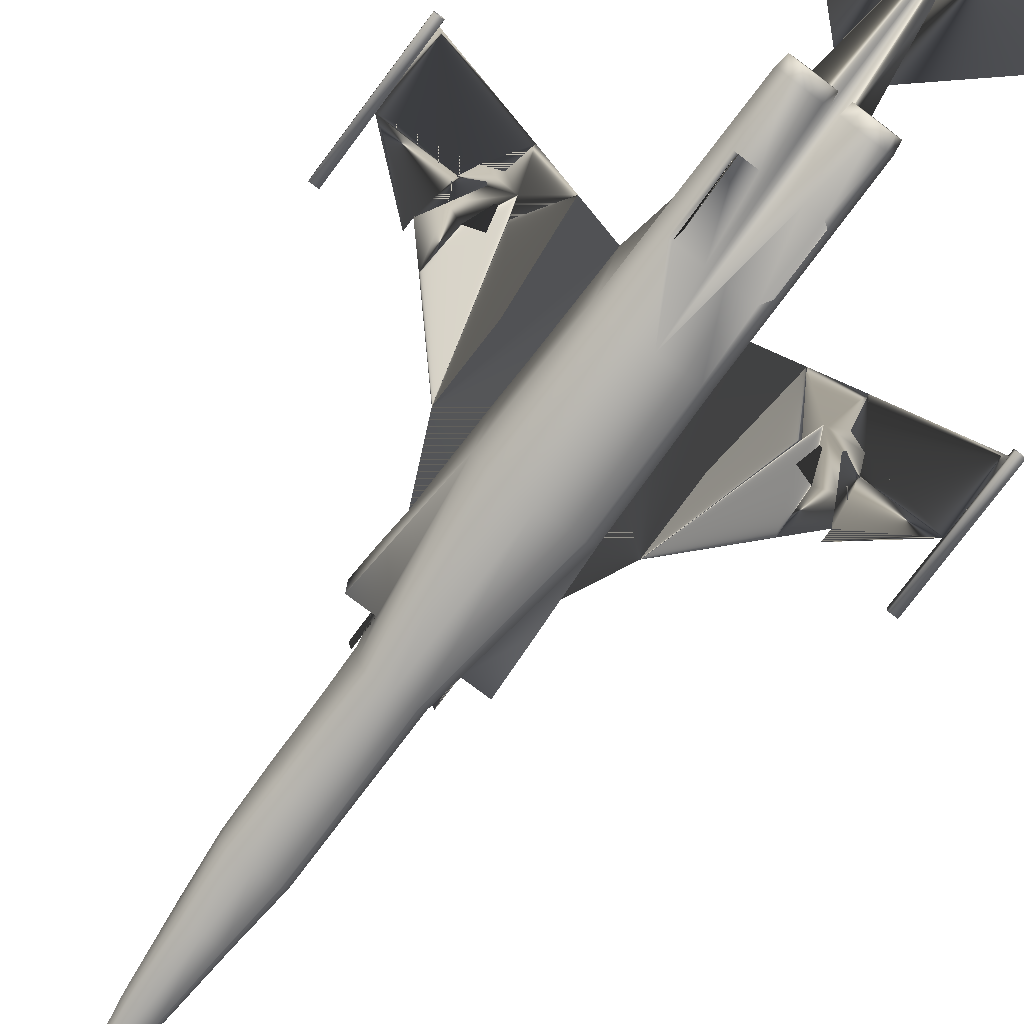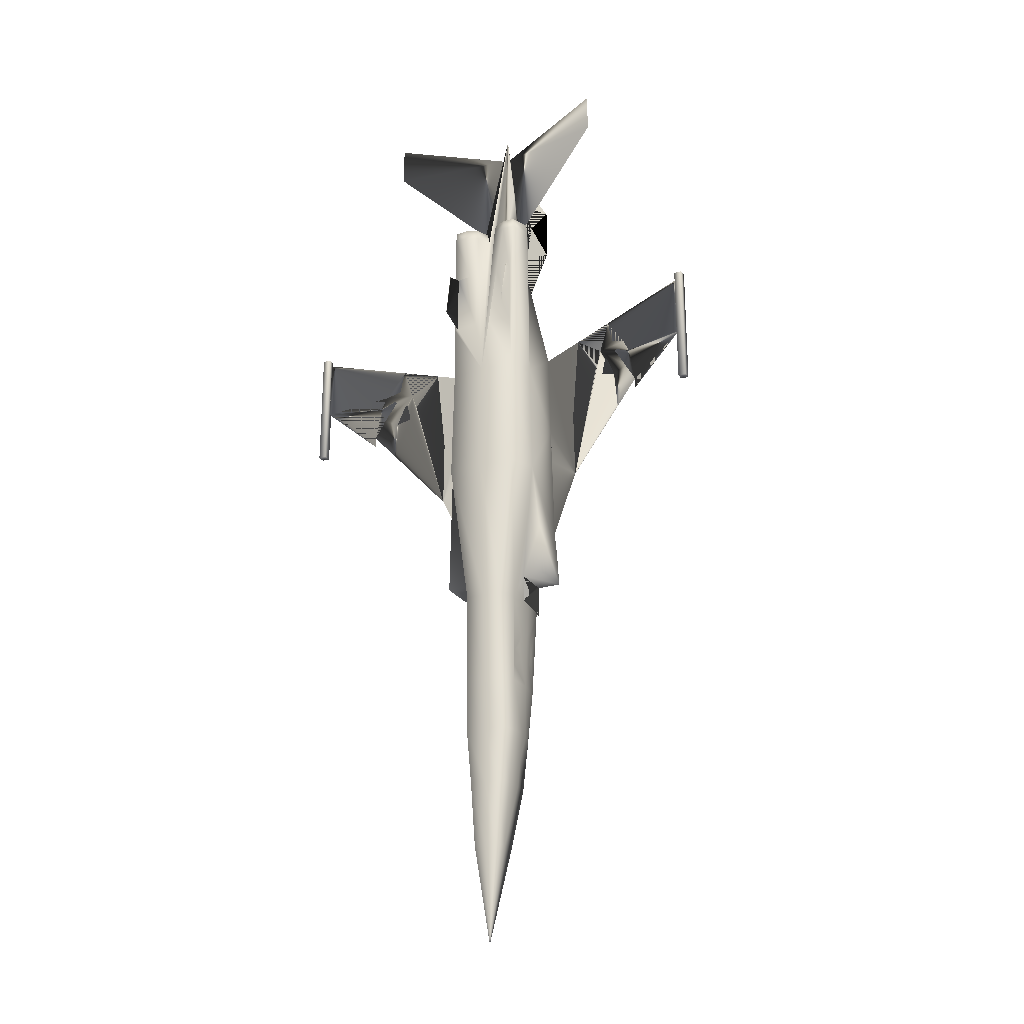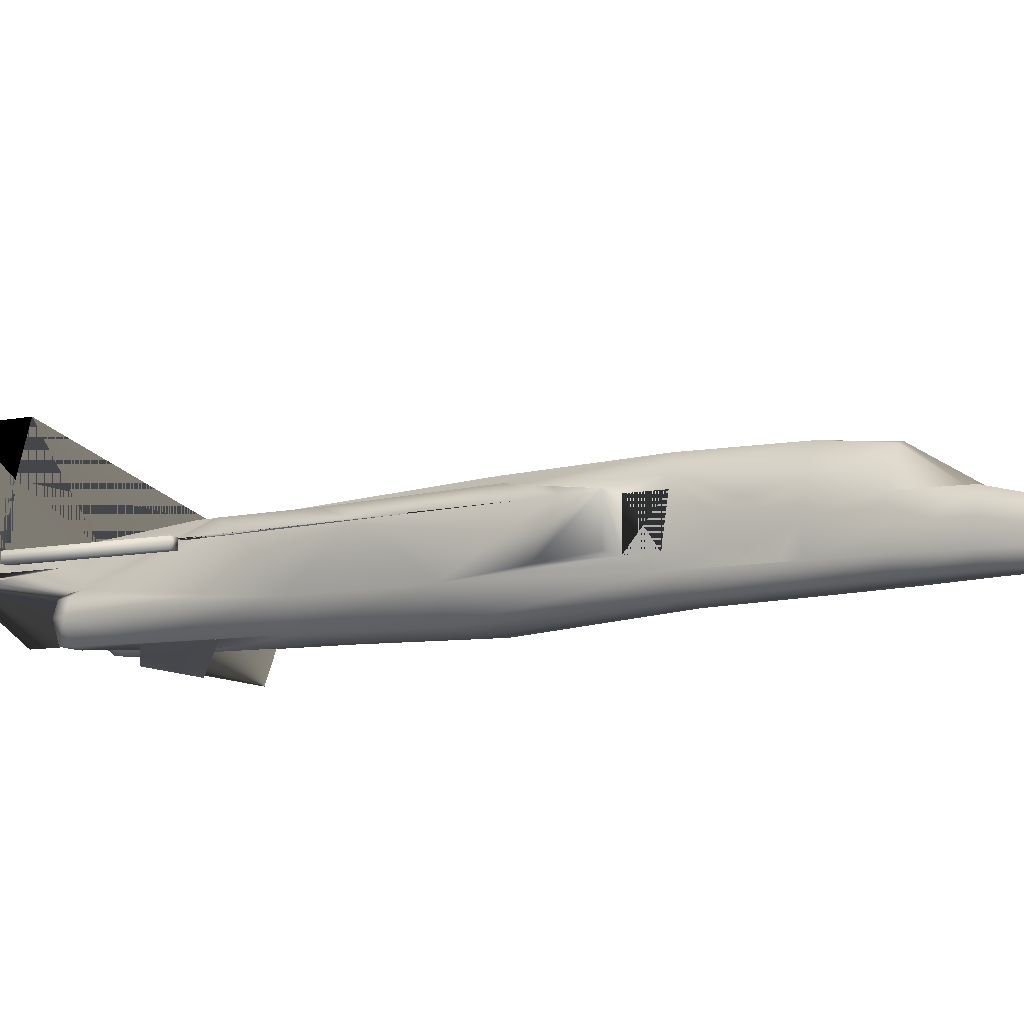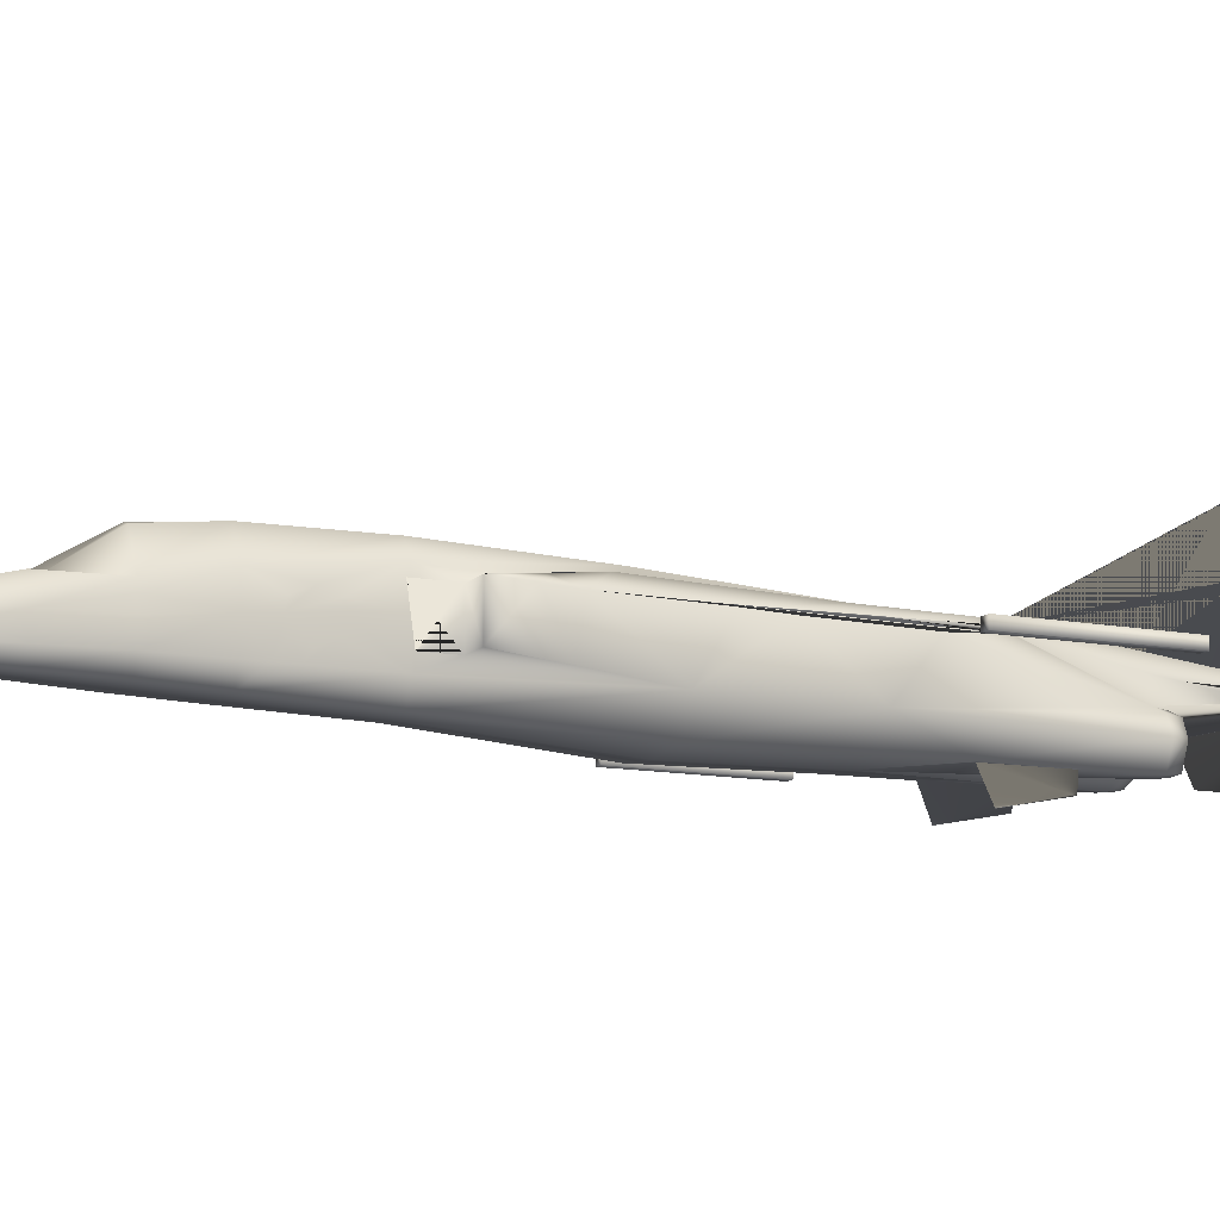
<metadata>
{"format":"obj","ext":"obj","renderer":"f3d","projection":"perspective","resolution":1024,"background":"white","views":[{"elev":-77.6,"azim":-36.9,"up":"+Y"},{"elev":-24.8,"azim":26.3,"up":"+Z"},{"elev":-8.5,"azim":121.1,"up":"+Y"},{"elev":-11.6,"azim":-115.2,"up":"+Y"}]}
</metadata>
<code>
v 0.2382 0.1385 0.2361
v 0.2361 0.1443 0.2889
v 0.2467 0.1459 0.2889
v 0.2467 0.1406 0.2361
v 0.2229 0.1089 0.2361
v 0.2229 0.1195 0.2889
v 0.2551 0.1385 0.2361
v 0.2704 0.1089 0.2361
v 0.2577 0.1089 0.1923
v 0.2467 0.1089 0.1833
v 0.2572 0.1443 0.2889
v 0.2704 0.1195 0.2889
v 0.2356 0.1089 0.1923
v 0.2203 0.07197 0.2361
v 0.2203 0.07197 0.2889
v 0.2192 0.09572 0.2889
v 0.2198 0.08939 0.2361
v 0.2783 0.04928 0.6979
v 0.2783 0.04981 0.7612
v 0.281 0.03503 0.7586
v 0.2799 0.025 0.7085
v 0.2815 0.04928 0.6979
v 0.282 0.04981 0.7612
v 0.2826 0.05033 0.814
v 0.2704 0.04928 0.814
v 0.263 0.04769 0.7612
v 0.2546 0.04664 0.6979
v 0.2588 0.1221 0.8156
v 0.2546 0.1142 0.8958
v 0.2641 0.1089 0.8172
v 0.2467 0.1216 0.8204
v 0.2467 0.1142 0.8958
v 0.2831 0.1274 0.6209
v 0.2958 0.1153 0.5834
v 0.2968 0.1163 0.548
v 0.3005 0.1184 0.4356
v 0.3021 0.1195 0.405
v 0.2942 0.1247 0.4435
v 0.2942 0.1142 0.6715
v 0.3337 0.1068 0.6816
v 0.358 0.1021 0.6451
v 0.3264 0.1105 0.5248
v 0.2467 0.13 0.6583
v 0.2303 0.1306 0.6578
v 0.2303 0.13 0.7269
v 0.2467 0.13 0.7269
v 0.2282 0.1247 0.6583
v 0.2282 0.1247 0.7269
v 0.2229 0.13 0.3786
v 0.2187 0.1021 0.3786
v 0.215 0.1195 0.405
v 0.2203 0.07197 0.3786
v 0.215 0.08253 0.405
v 0.215 0.1195 0.3733
v 0.215 0.08253 0.3786
v 0.1913 0.08253 0.405
v 0.1913 0.1195 0.405
v 0.1992 0.07197 0.5238
v 0.1944 0.07831 0.4557
v 0.1928 0.1184 0.4356
v 0.2467 0.1722 0.8932
v 0.2704 0.13 0.3786
v 0.2746 0.1021 0.3786
v 0.2741 0.09942 0.3448
v 0.2731 0.1073 0.3422
v 0.2102 0.1274 0.6209
v 0.2113 0.1269 0.6995
v 0.1976 0.1153 0.5834
v 0.1992 0.1142 0.6715
v 0.2229 0.13 0.5
v 0.2081 0.1311 0.4831
v 0.1992 0.1247 0.4435
v 0.2741 0.09572 0.2889
v 0.2736 0.08939 0.2361
v 0.2715 0.1005 0.2361
v 0.2709 0.08939 0.2097
v 0.2731 0.07197 0.2361
v 0.2678 0.07197 0.1833
v 0.2731 0.07197 0.2889
v 0.2731 0.07197 0.3047
v 0.2731 0.07197 0.3211
v 0.2731 0.07197 0.3786
v 0.2657 0.05456 0.3791
v 0.2667 0.05719 0.2889
v 0.2467 0.1089 0.975
v 0.2366 0.08306 0.814
v 0.243 0.06933 0.814
v 0.2467 0.06933 0.814
v 0.281 0.04875 0.6399
v 0.2467 0.04558 0.6399
v 0.2366 0.05508 0.814
v 0.2018 0.07197 0.6399
v 0.2029 0.06933 0.814
v 0.2087 0.08306 0.814
v 0.2387 0.1142 0.8958
v 0.2467 0.111 0.946
v 0.2826 0.04664 0.5238
v 0.2467 0.04294 0.5238
v 0.234 0.09942 0.8942
v 0.2229 0.08939 0.814
v 0.2293 0.1089 0.8172
v 0.1279 0.07197 0.975
v 0.1274 0.07197 0.9349
v 0.2303 0.1063 0.8404
v 0.2435 0.1084 0.9491
v 0.2942 0.07197 0.5238
v 0.2915 0.07197 0.6399
v 0.2467 0.05297 0.3791
v 0.2308 0.06036 0.1833
v 0.2266 0.05878 0.2366
v 0.2256 0.07197 0.1833
v 0.2467 0.05983 0.1833
v 0.2467 0.05825 0.2366
v 0.2266 0.05719 0.2889
v 0.2467 0.05614 0.2889
v 0.2277 0.05456 0.3791
v 0.2108 0.04664 0.5238
v 0.2124 0.04875 0.6399
v 0.2387 0.04664 0.6979
v 0.215 0.04928 0.6979
v 0.2118 0.04928 0.6979
v 0.2667 0.05878 0.2366
v 0.2625 0.06036 0.1833
v 0.2203 0.07197 0.3047
v 0.3654 0.07197 0.975
v 0.3659 0.07197 0.9349
v 0.263 0.1063 0.8404
v 0.2498 0.1084 0.9491
v 0.2203 0.07197 0.3211
v 0.2593 0.09942 0.8942
v 0.2704 0.08939 0.814
v 0.2567 0.08306 0.814
v 0.2847 0.08306 0.814
v 0.2905 0.06933 0.814
v 0.2504 0.06933 0.814
v 0.2567 0.05508 0.814
v 0.2224 0.08939 0.2097
v 0.2219 0.1005 0.2361
v 0.2852 0.1311 0.4831
v 0.2783 0.1195 0.405
v 0.2203 0.1073 0.3422
v 0.2192 0.09942 0.3448
v 0.2704 0.13 0.5
v 0.282 0.1269 0.6995
v 0.2651 0.1247 0.6583
v 0.2651 0.1247 0.7269
v 0.1965 0.1163 0.548
v 0.1596 0.1068 0.6816
v 0.1353 0.1021 0.6451
v 0.167 0.1105 0.5248
v 0.2345 0.1221 0.8156
v 0.2989 0.07831 0.4557
v 0.3021 0.08253 0.405
v 0.2783 0.08253 0.405
v 0.2303 0.04769 0.7612
v 0.215 0.04981 0.7612
v 0.2229 0.04928 0.814
v 0.2108 0.05033 0.814
v 0.2113 0.04981 0.7612
v 0.2124 0.03503 0.7586
v 0.2134 0.025 0.7085
v 0.2783 0.1195 0.3733
v 0.2783 0.08253 0.3786
v 0.2467 0.1459 0.3786
v 0.2467 0.1406 0.5
v 0.2651 0.1395 0.5
v 0.2625 0.1443 0.3786
v 0.263 0.13 0.7269
v 0.263 0.1306 0.6578
v 0.2308 0.1443 0.3786
v 0.2282 0.1395 0.5
v 0.2198 0.08675 0.3406
v 0.2198 0.08094 0.3274
v 0.1205 0.09942 0.6916
v 0.101 0.09519 0.662
v 0.03292 0.08253 0.6504
v 0.03292 0.08253 0.7137
v 0.09414 0.09414 0.6478
v 0.08833 0.09414 0.6129
v 0.08833 0.09414 0.6024
v 0.1158 0.09836 0.6673
v 0.09942 0.09467 0.6325
v 0.1137 0.09783 0.6261
v 0.111 0.09889 0.5876
v 0.3728 0.09942 0.6916
v 0.3923 0.09519 0.662
v 0.4604 0.08253 0.6504
v 0.4604 0.08253 0.7137
v 0.3992 0.09414 0.6478
v 0.405 0.09414 0.6129
v 0.405 0.09414 0.6024
v 0.3776 0.09836 0.6673
v 0.3939 0.09467 0.6325
v 0.3797 0.09783 0.6261
v 0.3823 0.09889 0.5876
v 0.2736 0.08094 0.3274
v 0.2736 0.08675 0.3406
v 0.2984 0.1174 0.4631
v 0.1949 0.1174 0.4631
v 0.2625 0.07197 0.12
v 0.2583 0.06142 0.12
v 0.2467 0.06142 0.12
v 0.2351 0.06142 0.12
v 0.2308 0.07197 0.12
v 0.2725 0.1063 0.3132
v 0.272 0.1131 0.3285
v 0.2741 0.09678 0.3105
v 0.2736 0.08569 0.3147
v 0.2467 0.2145 0.88
v 0.2467 0.2145 0.9381
v 0.2208 0.1063 0.3132
v 0.2213 0.1131 0.3285
v 0.2192 0.09678 0.3105
v 0.3644 0.1005 0.6309
v 0.3628 0.101 0.6604
v 0.2198 0.08569 0.3147
v 0.129 0.1005 0.6309
v 0.1306 0.101 0.6604
v 0.2287 0.1089 0.1833
v 0.2646 0.1089 0.1833
v 0.225 0.08939 0.1833
v 0.2467 0.09308 0.12
v 0.2345 0.09361 0.12
v 0.2683 0.08939 0.1833
v 0.2588 0.09361 0.12
v 0.2577 0.082 0.8246
v 0.2704 0.08781 0.8246
v 0.2836 0.082 0.8246
v 0.2414 0.06933 0.8246
v 0.2356 0.05614 0.8246
v 0.2229 0.05086 0.8246
v 0.2519 0.06933 0.8246
v 0.2577 0.05614 0.8246
v 0.2044 0.06933 0.8246
v 0.2097 0.082 0.8246
v 0.2889 0.06933 0.8246
v 0.2815 0.05139 0.8246
v 0.2118 0.05139 0.8246
v 0.2704 0.05086 0.8246
v 0.2229 0.08781 0.8246
v 0.2356 0.082 0.8246
v 0.025 0.08517 0.719
v 0.025 0.08517 0.595
v 0.025 0.07725 0.595
v 0.025 0.07725 0.719
v 0.03292 0.08517 0.595
v 0.03292 0.07725 0.595
v 0.03292 0.08517 0.719
v 0.03292 0.07725 0.719
v 0.4683 0.08517 0.719
v 0.4683 0.08517 0.595
v 0.4604 0.08517 0.595
v 0.4604 0.08517 0.719
v 0.4604 0.07725 0.719
v 0.4604 0.07725 0.595
v 0.4683 0.07725 0.595
v 0.4683 0.07725 0.719
v 0.2467 0.07197 0.025
f 1 2 3
f 5 6 2
f 7 8 9
f 4 7 9
f 4 9 10
f 7 11 12
f 4 3 11
f 13 5 1
f 13 1 4
f 10 13 4
f 14 15 16
f 18 22 23
f 19 23 24
f 18 19 26
f 28 29 30
f 31 32 29
f 33 34 35
f 36 37 38
f 43 44 45
f 44 47 48
f 49 50 51
f 52 53 50
f 50 53 51
f 51 53 56
f 58 59 56
f 53 52 58
f 56 59 60
f 62 63 64
f 66 67 48
f 68 69 67
f 49 51 70
f 51 71 70
f 73 74 75
f 75 74 76
f 76 74 77
f 79 80 81
f 73 80 79
f 85 86 87
f 85 87 88
f 73 80 79
f 89 22 18
f 87 91 90
f 88 87 90
f 92 93 94
f 32 95 85
f 97 89 90
f 85 99 100
f 101 100 99
f 95 99 85
f 106 107 89
f 83 97 98
f 109 110 14
f 112 113 110
f 110 114 15
f 113 115 114
f 115 108 116
f 116 117 58
f 108 98 117
f 117 118 92
f 98 90 118
f 90 119 120
f 82 106 97
f 84 83 108
f 122 84 115
f 77 79 84
f 123 122 113
f 15 124 16
f 78 77 122
f 15 124 16
f 114 116 52
f 85 130 29
f 29 130 131
f 132 131 130
f 96 85 29
f 133 134 107
f 90 135 88
f 90 136 135
f 88 135 85
f 111 14 17
f 137 17 138
f 138 17 16
f 135 132 85
f 141 142 50
f 143 139 140
f 143 140 62
f 33 144 39
f 145 146 144
f 72 57 60
f 147 68 66
f 151 95 32
f 101 95 151
f 37 36 152
f 106 82 154
f 154 153 152
f 37 153 154
f 140 154 63
f 119 155 156
f 155 157 158
f 156 159 121
f 63 154 82
f 140 63 62
f 164 165 166
f 167 166 143
f 168 146 145
f 46 168 169
f 170 171 165
f 74 73 79
f 49 70 171
f 129 172 173
f 129 52 172
f 52 50 142
f 129 172 173
f 129 52 172
f 52 50 142
f 90 27 26
f 26 25 136
f 118 121 92
f 121 159 93
f 159 158 93
f 107 22 89
f 107 134 23
f 134 24 23
f 91 155 119
f 91 157 155
f 196 197 81
f 197 82 81
f 197 64 63
f 196 197 81
f 197 82 81
f 197 64 63
f 36 198 106
f 28 30 146
f 71 66 47
f 6 49 170
f 200 78 123
f 201 123 112
f 199 147 66
f 72 60 199
f 202 112 109
f 203 109 111
f 45 48 101
f 92 94 100
f 58 68 147
f 46 45 151
f 11 167 62
f 68 58 92
f 12 205 73
f 12 206 205
f 12 62 206
f 62 65 206
f 205 207 73
f 73 207 208
f 208 81 80
f 208 196 81
f 73 207 208
f 208 81 80
f 208 196 81
f 16 211 6
f 211 212 6
f 212 49 6
f 212 141 49
f 16 213 211
f 124 216 213
f 124 129 216
f 129 173 216
f 124 216 213
f 124 129 216
f 129 173 216
f 219 13 10
f 219 5 13
f 10 9 220
f 9 8 220
f 131 133 107
f 171 70 47
f 165 171 44
f 204 111 221
f 198 35 34
f 107 106 34
f 34 39 107
f 131 107 39
f 30 131 146
f 131 144 146
f 131 39 144
f 222 223 219
f 223 204 221
f 31 28 168
f 139 198 36
f 59 58 199
f 139 33 35
f 143 145 33
f 92 69 68
f 69 92 100
f 48 100 101
f 48 67 100
f 67 69 100
f 111 137 221
f 221 137 138
f 3 164 167
f 220 8 75
f 224 76 78
f 169 145 143
f 43 169 166
f 138 16 6
f 224 78 200
f 10 220 225
f 220 224 200
f 2 170 164
f 8 12 73
f 213 142 141
f 213 216 173
f 64 197 196
f 205 206 65
f 226 227 131
f 227 228 133
f 91 87 229
f 157 91 230
f 232 226 132
f 233 232 135
f 94 93 234
f 134 236 237
f 158 238 234
f 239 233 136
f 228 236 134
f 86 100 240
f 100 94 235
f 24 237 239
f 87 86 241
f 157 231 238
f 242 243 244
f 243 246 247
f 246 248 249
f 245 244 247
f 248 246 243
f 250 251 252
f 254 255 256
f 255 254 253
f 256 255 252
f 257 256 251
f 258 203 204
f 202 203 258
f 258 201 202
f 258 204 223
f 258 223 222
f 225 200 258
f 222 225 258
f 200 201 258
f 240 235 234
f 226 232 233
f 18 19 20
f 21 20 19
f 35 34 39
f 42 41 40
f 54 51 53
f 55 53 51
f 32 61 31
f 31 61 32
f 71 72 57
f 51 57 72
f 102 103 104
f 105 104 103
f 125 126 127
f 128 127 126
f 139 38 37
f 140 37 38
f 32 61 31
f 31 61 32
f 147 68 69
f 150 149 148
f 120 156 160
f 161 160 156
f 162 140 154
f 163 154 140
f 174 175 176
f 177 176 175
f 175 178 176
f 176 178 175
f 178 179 176
f 176 179 178
f 179 180 176
f 176 180 179
f 174 181 175
f 175 181 174
f 178 182 179
f 179 182 178
f 182 183 184
f 179 184 183
f 185 186 187
f 188 187 186
f 186 189 187
f 187 189 186
f 189 190 187
f 187 190 189
f 190 191 187
f 187 191 190
f 185 192 186
f 186 192 185
f 189 193 190
f 190 193 189
f 193 194 195
f 190 195 194
f 199 147 150
f 150 147 199
f 198 35 42
f 42 35 198
f 46 31 61
f 209 61 31
f 61 210 209
f 209 210 61
f 61 32 96
f 210 96 32
f 41 214 195
f 42 195 214
f 214 194 195
f 195 194 214
f 40 215 41
f 41 215 40
f 40 185 215
f 215 185 40
f 185 192 215
f 215 192 185
f 46 31 61
f 209 61 31
f 61 210 209
f 209 210 61
f 61 32 96
f 210 96 32
f 149 217 184
f 150 184 217
f 217 183 184
f 184 183 217
f 148 218 149
f 149 218 148
f 148 174 218
f 218 174 148
f 174 181 218
f 218 181 174
f 192 186 189
f 215 41 214
f 181 175 178
f 218 149 217
f 1 3 4
f 5 2 1
f 7 12 8
f 4 11 7
f 14 16 17
f 18 23 19
f 19 24 25
f 19 25 26
f 18 26 27
f 31 29 28
f 43 45 46
f 44 48 45
f 51 56 57
f 58 56 53
f 56 60 57
f 62 64 65
f 66 48 47
f 68 67 66
f 76 77 78
f 79 81 82
f 79 82 83
f 79 83 84
f 89 18 27
f 89 27 90
f 32 85 96
f 97 90 98
f 85 100 86
f 101 99 95
f 106 89 97
f 83 98 108
f 109 14 111
f 112 110 109
f 110 15 14
f 113 114 110
f 115 116 114
f 116 58 52
f 108 117 116
f 117 92 58
f 98 118 117
f 90 120 121
f 90 121 118
f 82 97 83
f 84 108 115
f 122 115 113
f 77 84 122
f 123 113 112
f 78 122 123
f 114 52 129
f 114 129 124
f 114 124 15
f 29 131 30
f 132 130 85
f 96 29 32
f 111 17 137
f 141 50 49
f 33 39 34
f 145 144 33
f 151 32 31
f 37 152 153
f 154 152 106
f 37 154 140
f 119 156 120
f 155 158 159
f 155 159 156
f 156 121 120
f 164 166 167
f 167 143 62
f 168 145 169
f 46 169 43
f 170 165 164
f 74 79 77
f 49 171 170
f 52 142 172
f 52 142 172
f 90 26 136
f 121 93 92
f 107 23 22
f 91 119 90
f 197 63 82
f 197 63 82
f 36 106 152
f 28 146 168
f 71 47 70
f 6 170 2
f 200 123 201
f 201 112 202
f 199 66 71
f 72 199 71
f 202 109 203
f 203 111 204
f 45 101 151
f 58 147 199
f 46 151 31
f 11 62 12
f 73 208 80
f 73 208 80
f 124 213 16
f 124 213 16
f 171 47 44
f 165 44 43
f 198 34 106
f 222 219 10
f 223 221 219
f 31 168 46
f 139 36 38
f 59 199 60
f 139 35 198
f 143 33 139
f 221 138 5
f 221 5 219
f 3 167 11
f 220 75 76
f 220 76 224
f 169 143 166
f 43 166 165
f 138 6 5
f 10 225 222
f 220 200 225
f 2 164 3
f 8 73 75
f 213 141 212
f 213 212 211
f 213 173 172
f 213 172 142
f 64 196 208
f 64 208 207
f 205 65 64
f 205 64 207
f 226 131 132
f 227 133 131
f 91 229 230
f 157 230 231
f 232 132 135
f 233 135 136
f 94 234 235
f 134 237 24
f 158 234 93
f 239 136 25
f 228 134 133
f 86 240 241
f 100 235 240
f 24 239 25
f 87 241 229
f 157 238 158
f 242 244 245
f 243 247 244
f 246 249 247
f 245 247 249
f 248 243 242
f 250 252 253
f 254 256 257
f 255 253 252
f 256 252 251
f 257 251 250
f 240 234 238
f 240 238 231
f 240 231 230
f 240 230 229
f 240 229 241
f 226 233 239
f 226 239 237
f 226 237 236
f 226 236 228
f 226 228 227
f 18 20 21
f 21 19 18
f 35 39 40
f 35 40 41
f 35 41 42
f 42 40 39
f 42 39 34
f 42 34 35
f 54 53 55
f 55 51 54
f 71 57 51
f 51 72 71
f 102 104 105
f 105 103 102
f 125 127 128
f 128 126 125
f 139 37 140
f 140 38 139
f 147 69 148
f 147 148 149
f 147 149 150
f 150 148 69
f 150 69 68
f 150 68 147
f 120 160 161
f 161 156 120
f 162 154 163
f 163 140 162
f 174 176 177
f 177 175 174
f 182 184 179
f 179 183 182
f 185 187 188
f 188 186 185
f 193 195 190
f 190 194 193
f 46 61 209
f 209 31 46
f 61 96 210
f 210 32 61
f 41 195 42
f 42 214 41
f 46 61 209
f 209 31 46
f 61 96 210
f 210 32 61
f 149 184 150
f 150 217 149
f 192 189 193
f 192 193 194
f 192 194 214
f 192 214 41
f 192 41 215
f 215 214 194
f 215 194 193
f 215 193 189
f 215 189 186
f 215 186 192
f 181 178 182
f 181 182 183
f 181 183 217
f 181 217 149
f 181 149 218
f 218 217 183
f 218 183 182
f 218 182 178
f 218 178 175
f 218 175 181

</code>
